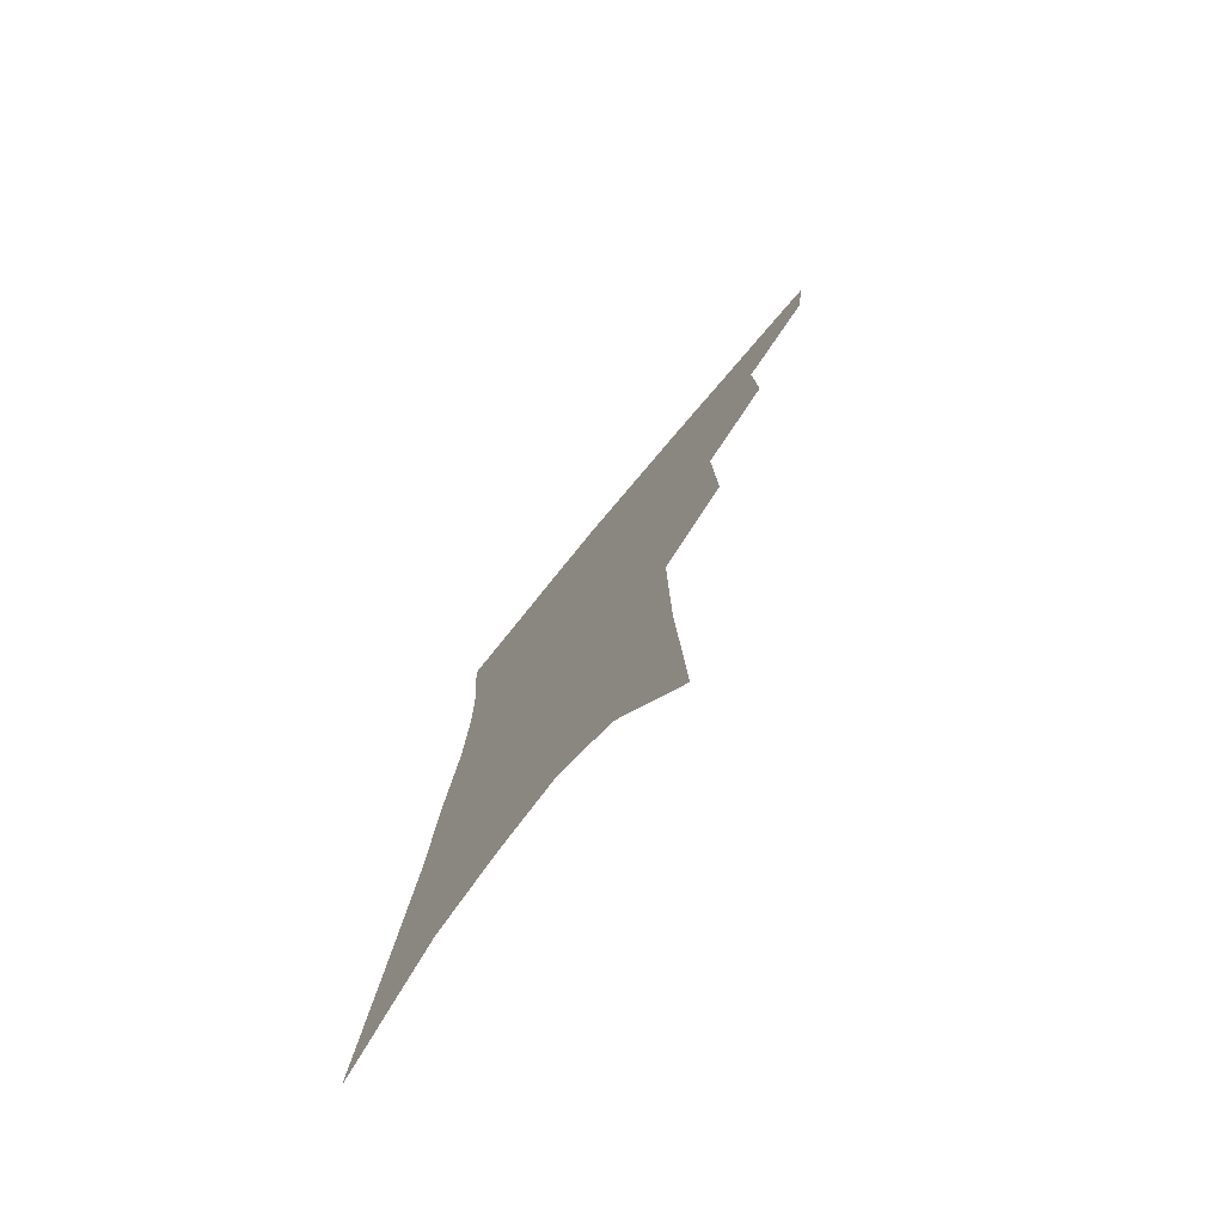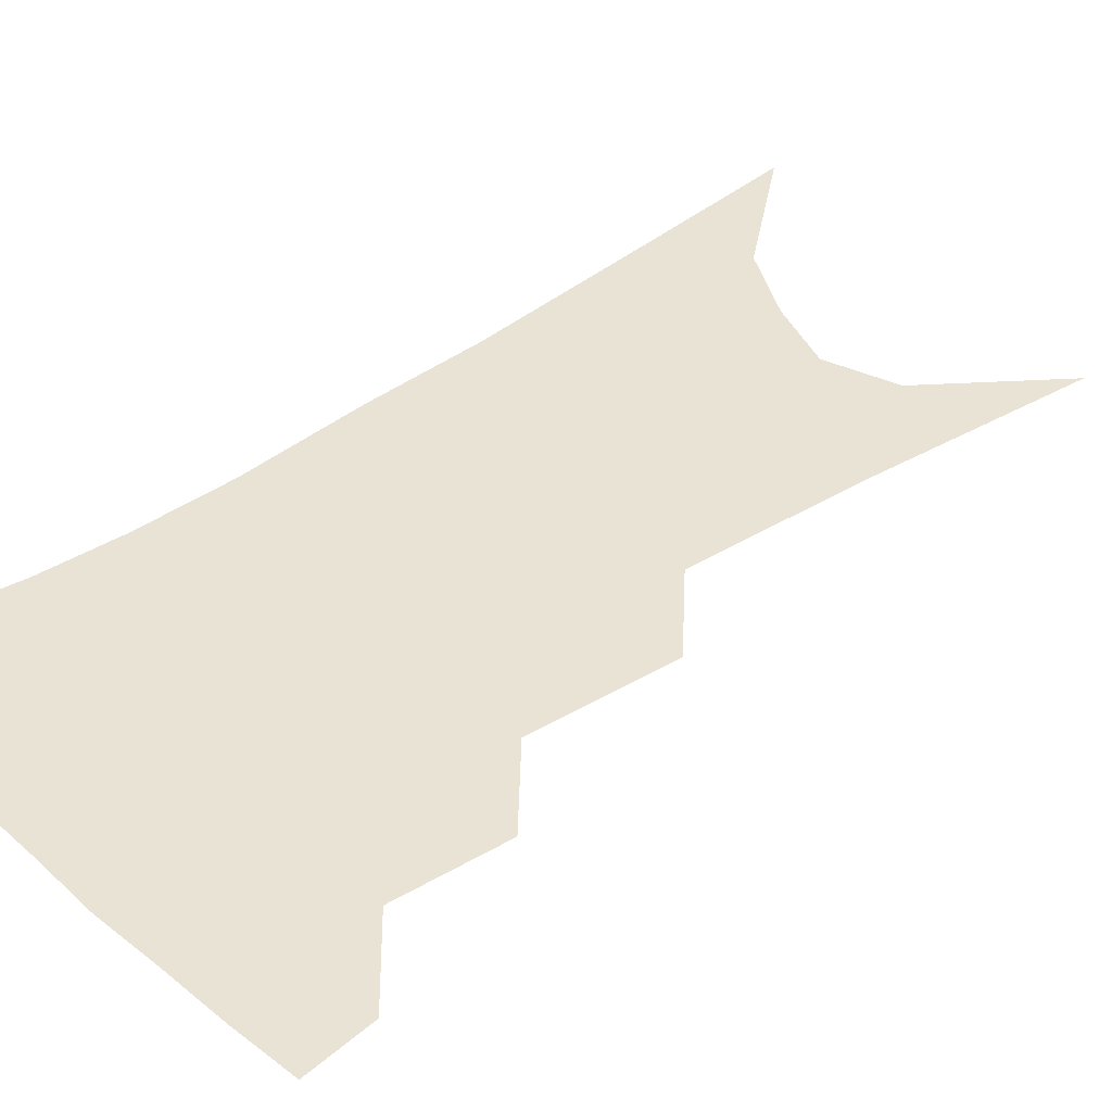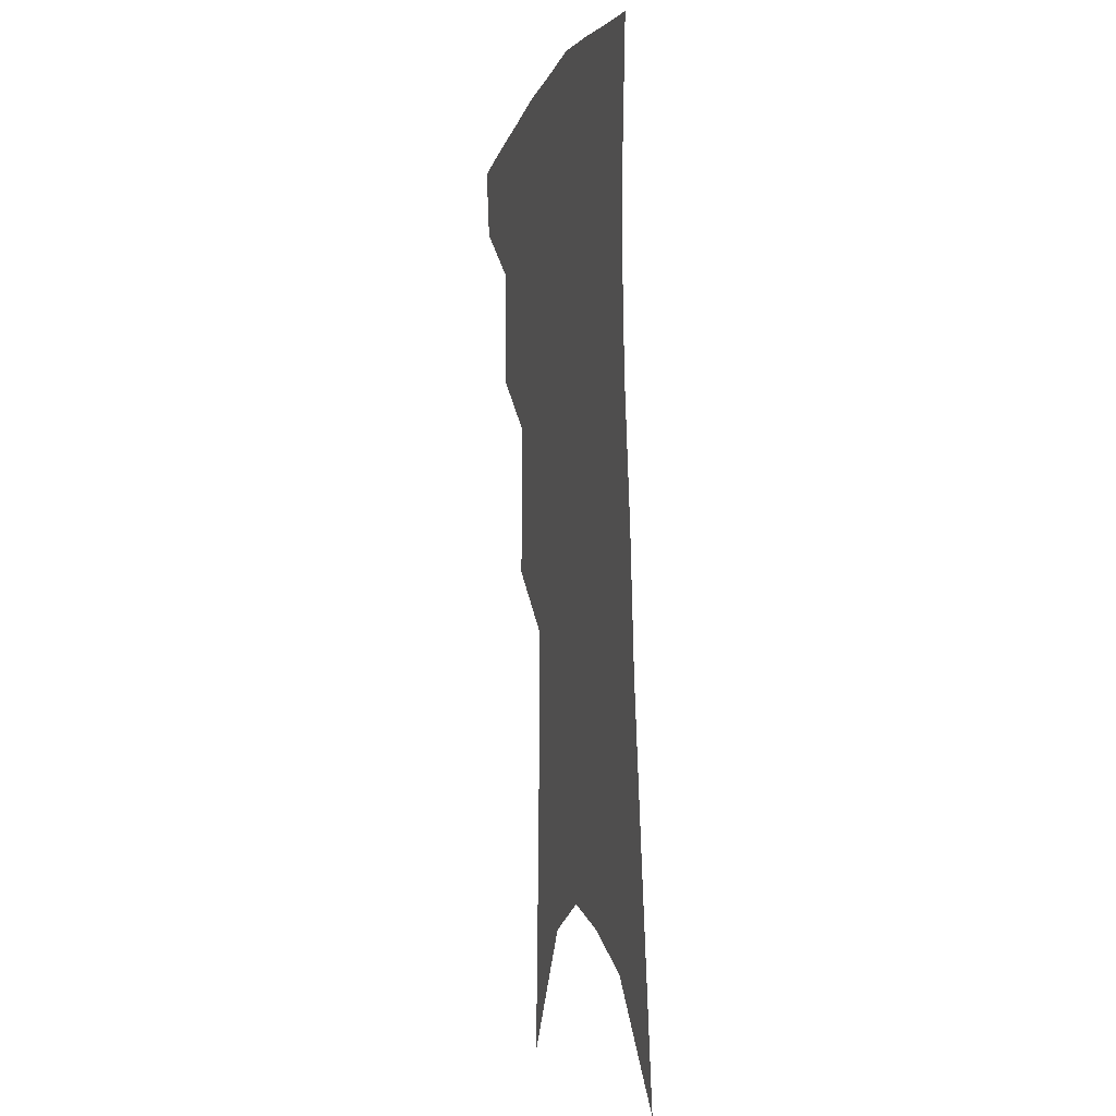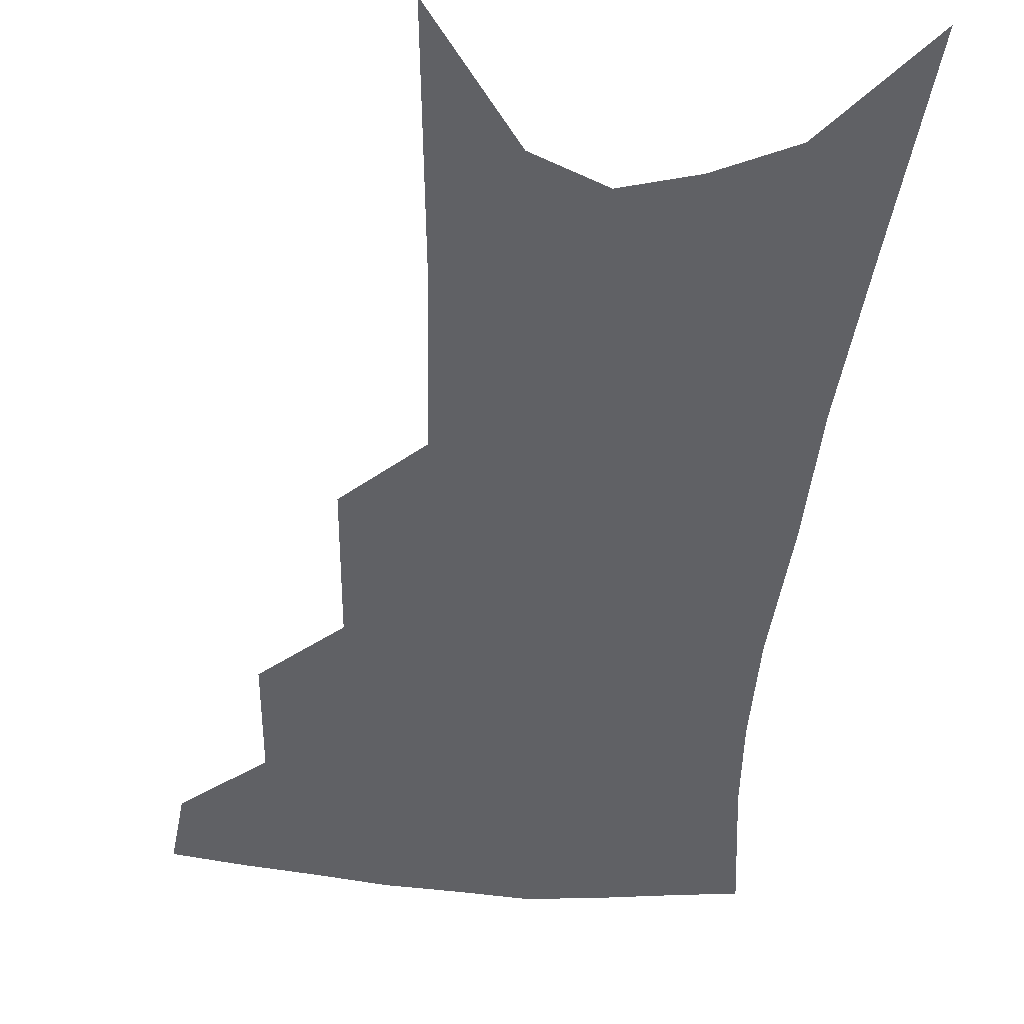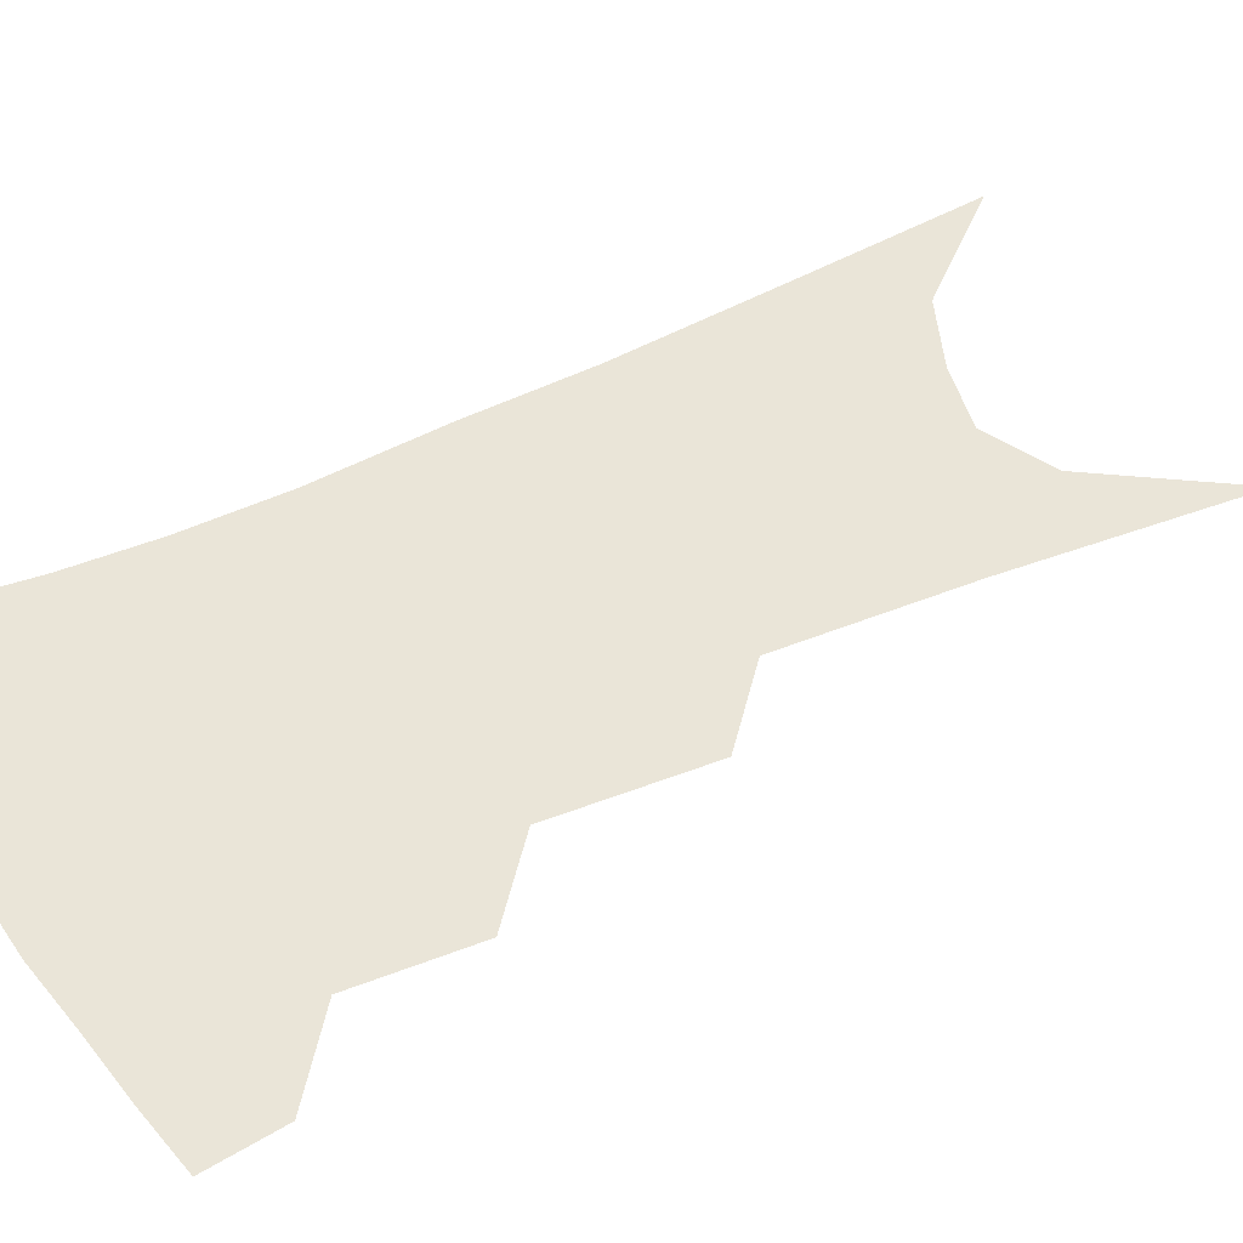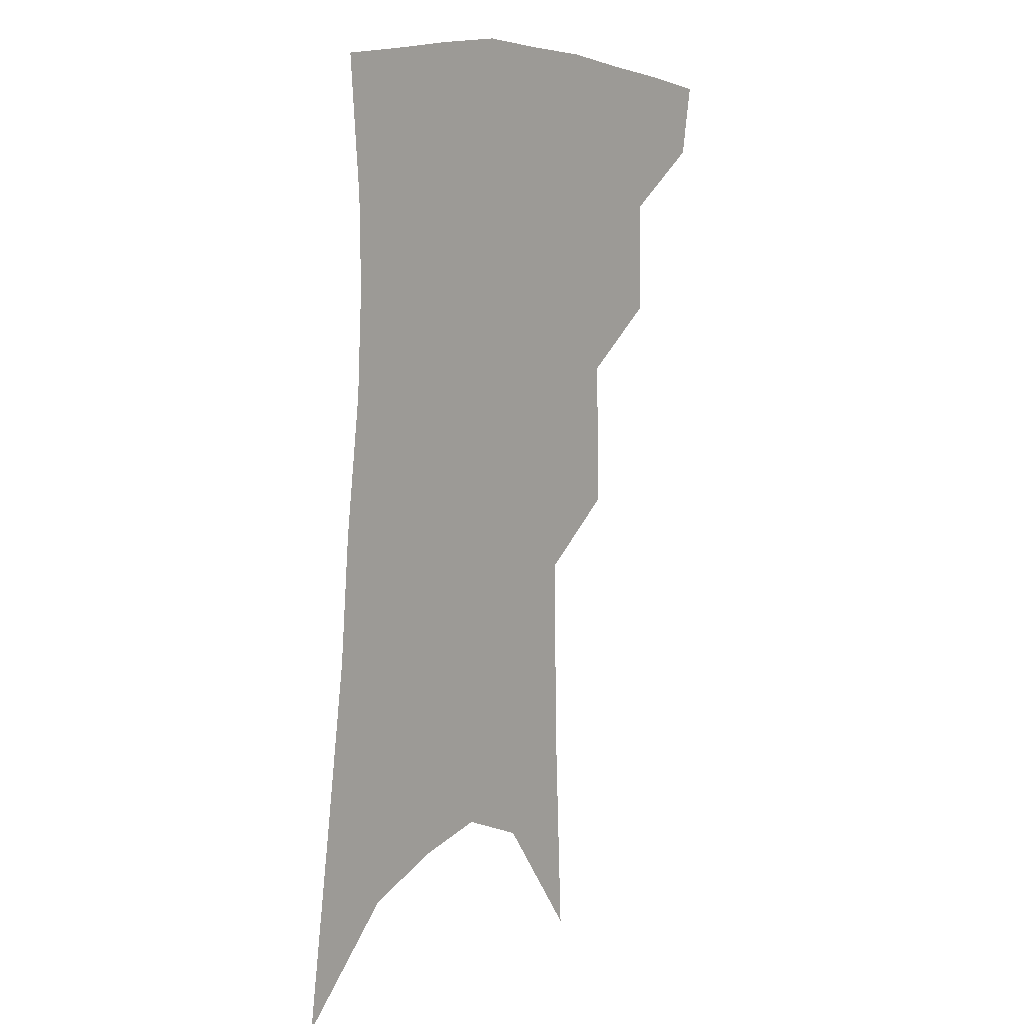
<metadata>
{"format":"obj","ext":"obj","renderer":"f3d","projection":"perspective","resolution":1024,"background":"white","views":[{"elev":-76.7,"azim":-129.3,"up":"+Y"},{"elev":42.2,"azim":-126.5,"up":"+Z"},{"elev":-2.1,"azim":75.2,"up":"+Y"},{"elev":-50.0,"azim":-1.9,"up":"+Z"},{"elev":44.8,"azim":-116.2,"up":"+Z"},{"elev":12.0,"azim":130.4,"up":"+Y"}]}
</metadata>
<code>
v 490.7 348 0
v 487.2 370 0
v 514.8 294.8 0
v 515.8 330 0
v 512.6 352.6 0
v 508.4 374.3 0
v 537.7 229.9 0
v 539 276.1 0
v 538.6 309.9 0
v 537.1 335.2 0
v 533.8 356.4 0
v 530 377.9 0
v 557.5 78.86 0
v 560.7 153.3 0
v 561.5 210.4 0
v 559.7 248.7 0
v 559.7 287.4 0
v 559.5 317 0
v 557.8 339.1 0
v 554.9 359.8 0
v 551.2 381.8 0
v 583.7 119.6 0
v 582.9 177.5 0
v 581.2 222.9 0
v 579.9 260.9 0
v 579.4 293.8 0
v 579.3 321.2 0
v 578.3 341.9 0
v 576.8 361.9 0
v 573 384.1 0
v 605.3 129.7 0
v 602.7 179.2 0
v 600.1 229.8 0
v 598.8 266.6 0
v 598.2 297 0
v 598 322.4 0
v 598.1 343.7 0
v 597.3 363.4 0
v 593.9 386.7 0
v 627.4 124.7 0
v 622.5 182.9 0
v 618.9 230.6 0
v 617.2 266.3 0
v 616.4 297.5 0
v 616.5 322.9 0
v 617.2 344 0
v 617.9 363.9 0
v 616.1 385.4 0
v 650.9 115.1 0
v 644.1 174.1 0
v 639.2 221.7 0
v 637.1 257.9 0
v 635.3 291.9 0
v 634.7 321.1 0
v 635.9 343.7 0
v 637.3 363.8 0
v 637.7 383.5 0
v 681.4 82.27 0
v 672.4 145.1 0
v 665.1 198.2 0
v 661.6 237.6 0
v 656.2 280.3 0
v 654.3 312.8 0
v 654.4 340.3 0
v 656 362.8 0
v 657.3 382.1 0
v 721 391 0
f 4 5 1
f 1 5 2
f 5 6 2
f 8 9 3
f 3 9 4
f 9 10 4
f 4 10 5
f 10 11 5
f 5 11 6
f 11 12 6
f 15 16 7
f 7 16 8
f 16 17 8
f 8 17 9
f 17 18 9
f 9 18 10
f 18 19 10
f 10 19 11
f 19 20 11
f 11 20 12
f 20 21 12
f 13 22 14
f 22 23 14
f 14 23 15
f 23 24 15
f 15 24 16
f 24 25 16
f 16 25 17
f 25 26 17
f 17 26 18
f 26 27 18
f 18 27 19
f 27 28 19
f 19 28 20
f 28 29 20
f 20 29 21
f 29 30 21
f 22 31 23
f 31 32 23
f 23 32 24
f 32 33 24
f 24 33 25
f 33 34 25
f 25 34 26
f 34 35 26
f 26 35 27
f 35 36 27
f 27 36 28
f 36 37 28
f 28 37 29
f 37 38 29
f 29 38 30
f 38 39 30
f 31 40 32
f 40 41 32
f 32 41 33
f 41 42 33
f 33 42 34
f 42 43 34
f 34 43 35
f 43 44 35
f 35 44 36
f 44 45 36
f 36 45 37
f 45 46 37
f 37 46 38
f 46 47 38
f 38 47 39
f 47 48 39
f 40 49 41
f 49 50 41
f 41 50 42
f 50 51 42
f 42 51 43
f 51 52 43
f 43 52 44
f 52 53 44
f 44 53 45
f 53 54 45
f 45 54 46
f 54 55 46
f 46 55 47
f 55 56 47
f 47 56 48
f 56 57 48
f 49 58 50
f 58 59 50
f 50 59 51
f 59 60 51
f 51 60 52
f 60 61 52
f 52 61 53
f 61 62 53
f 53 62 54
f 62 63 54
f 54 63 55
f 63 64 55
f 55 64 56
f 64 65 56
f 56 65 57
f 65 66 57

</code>
